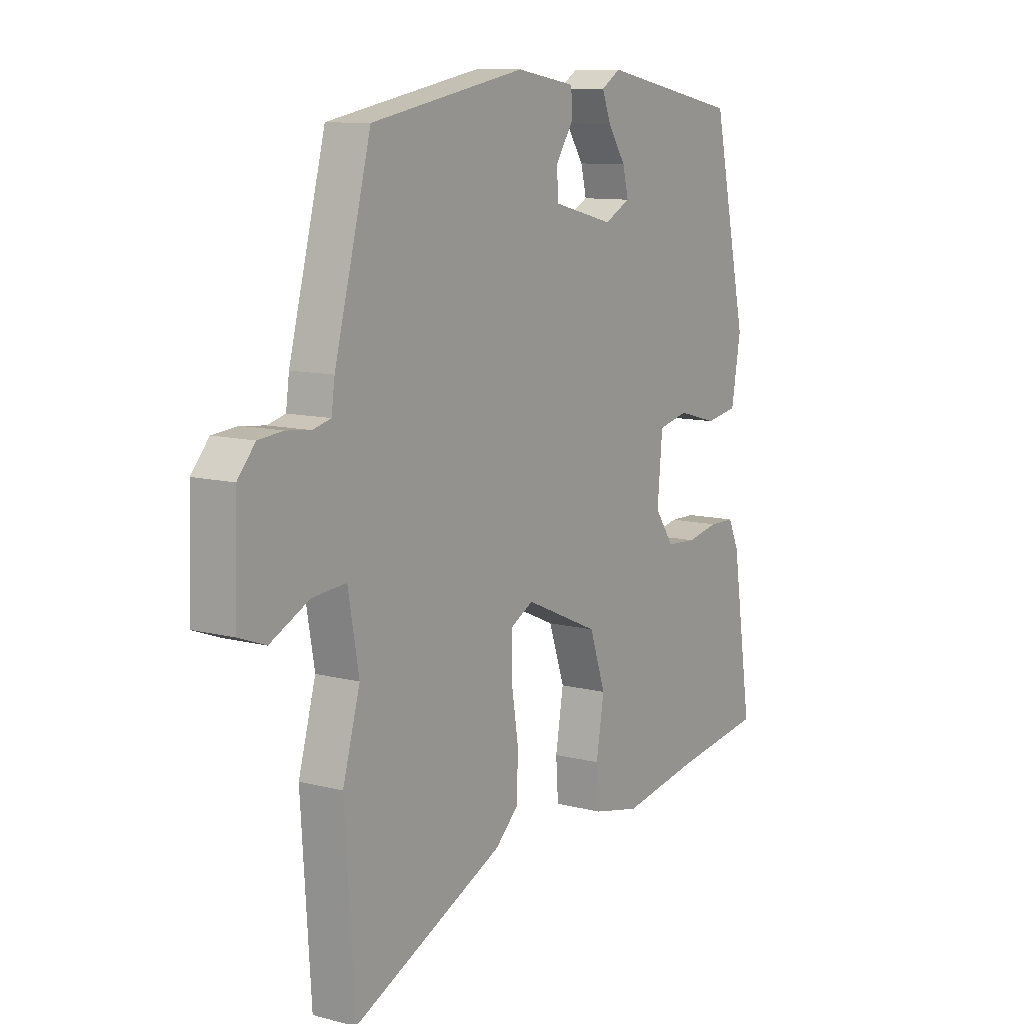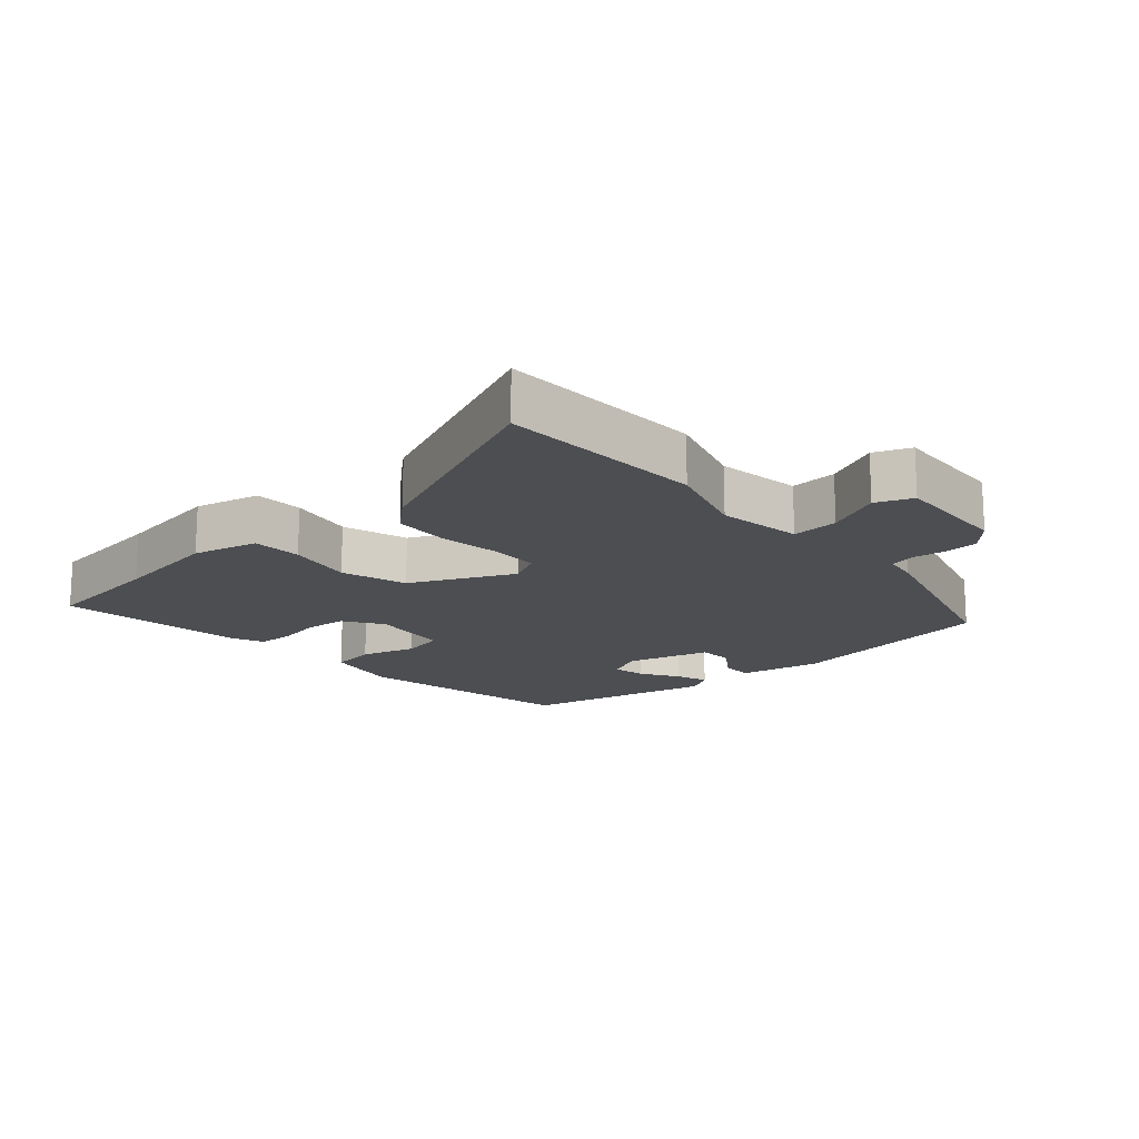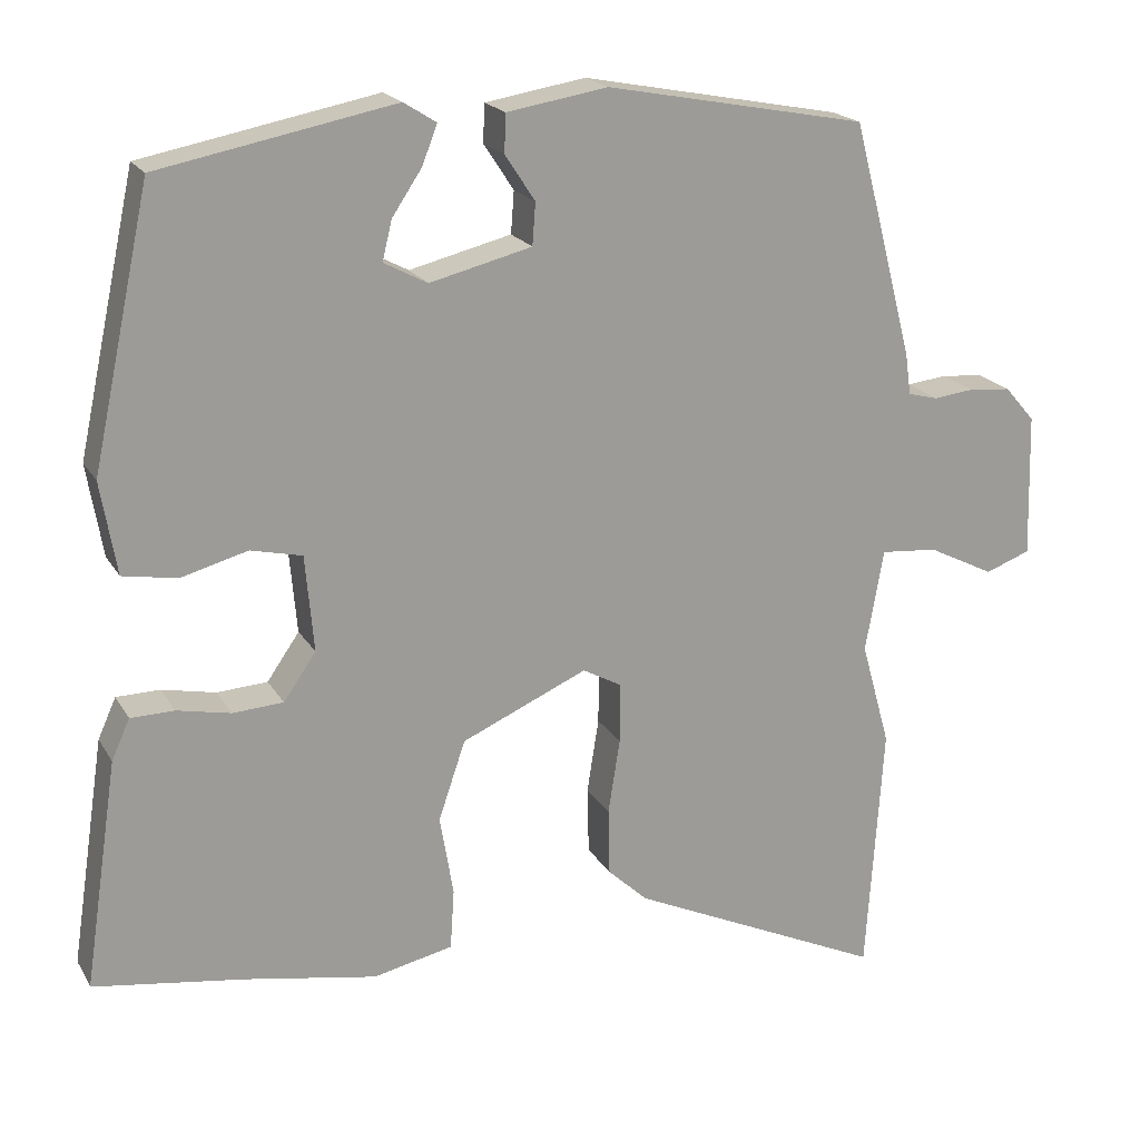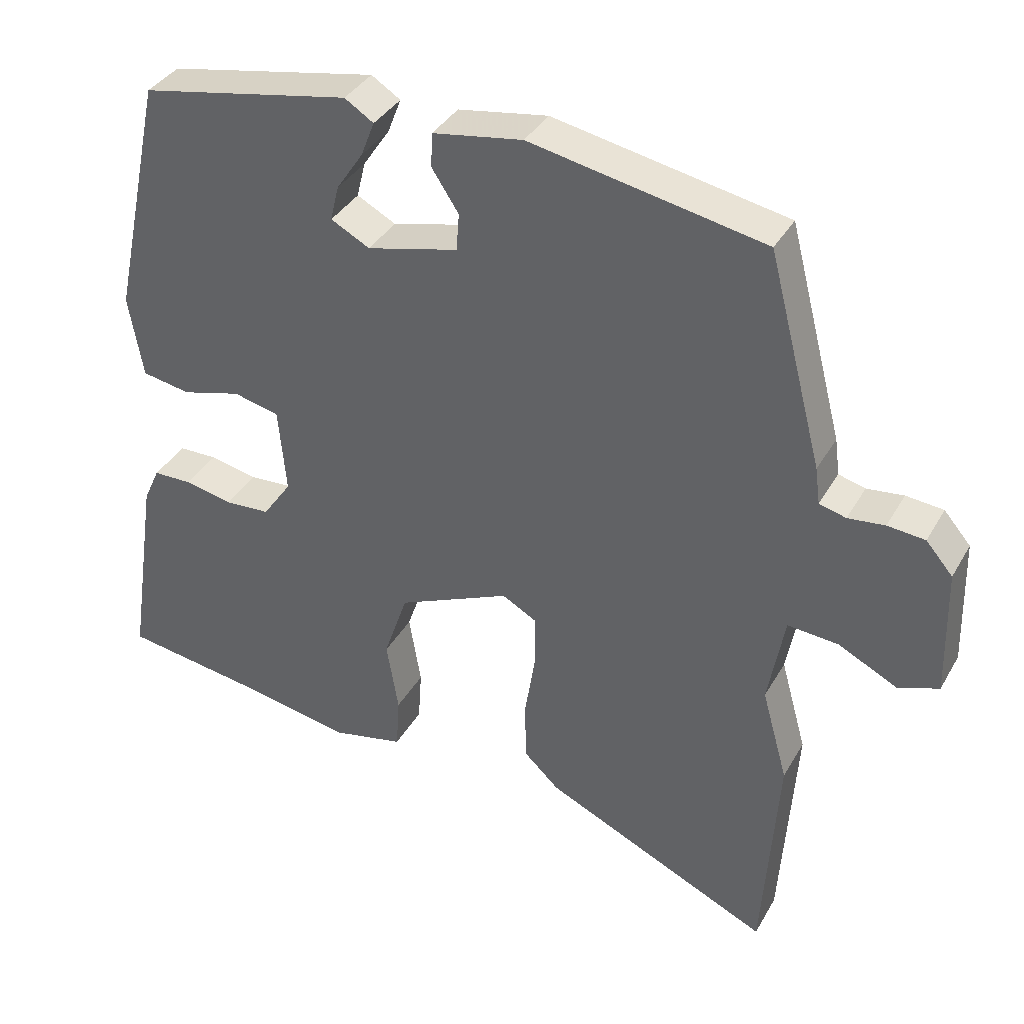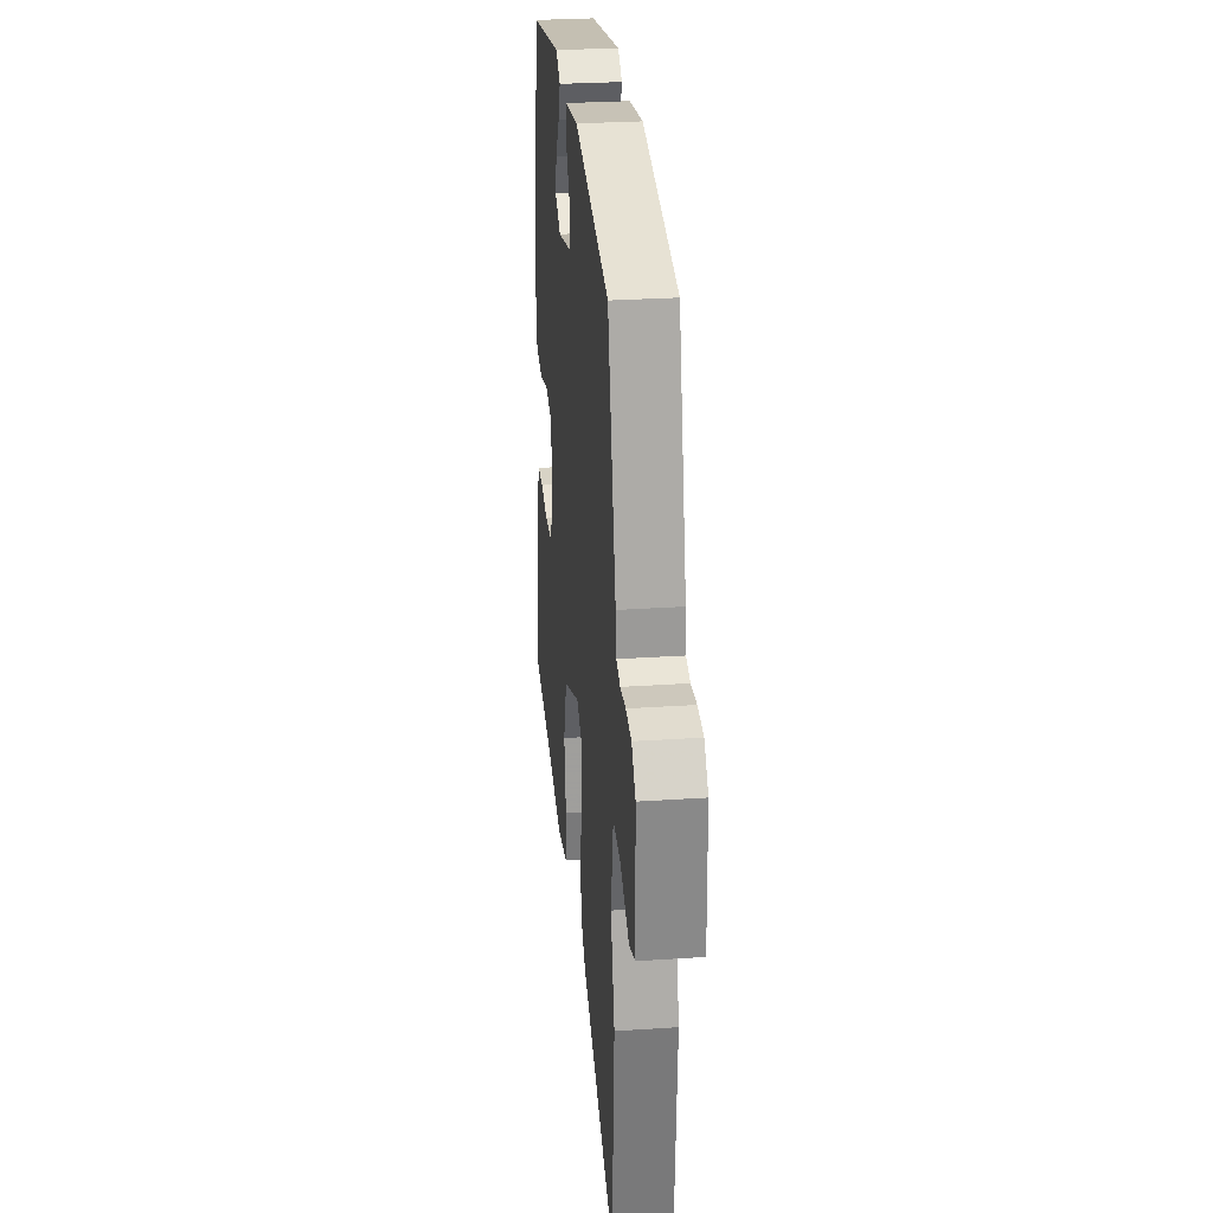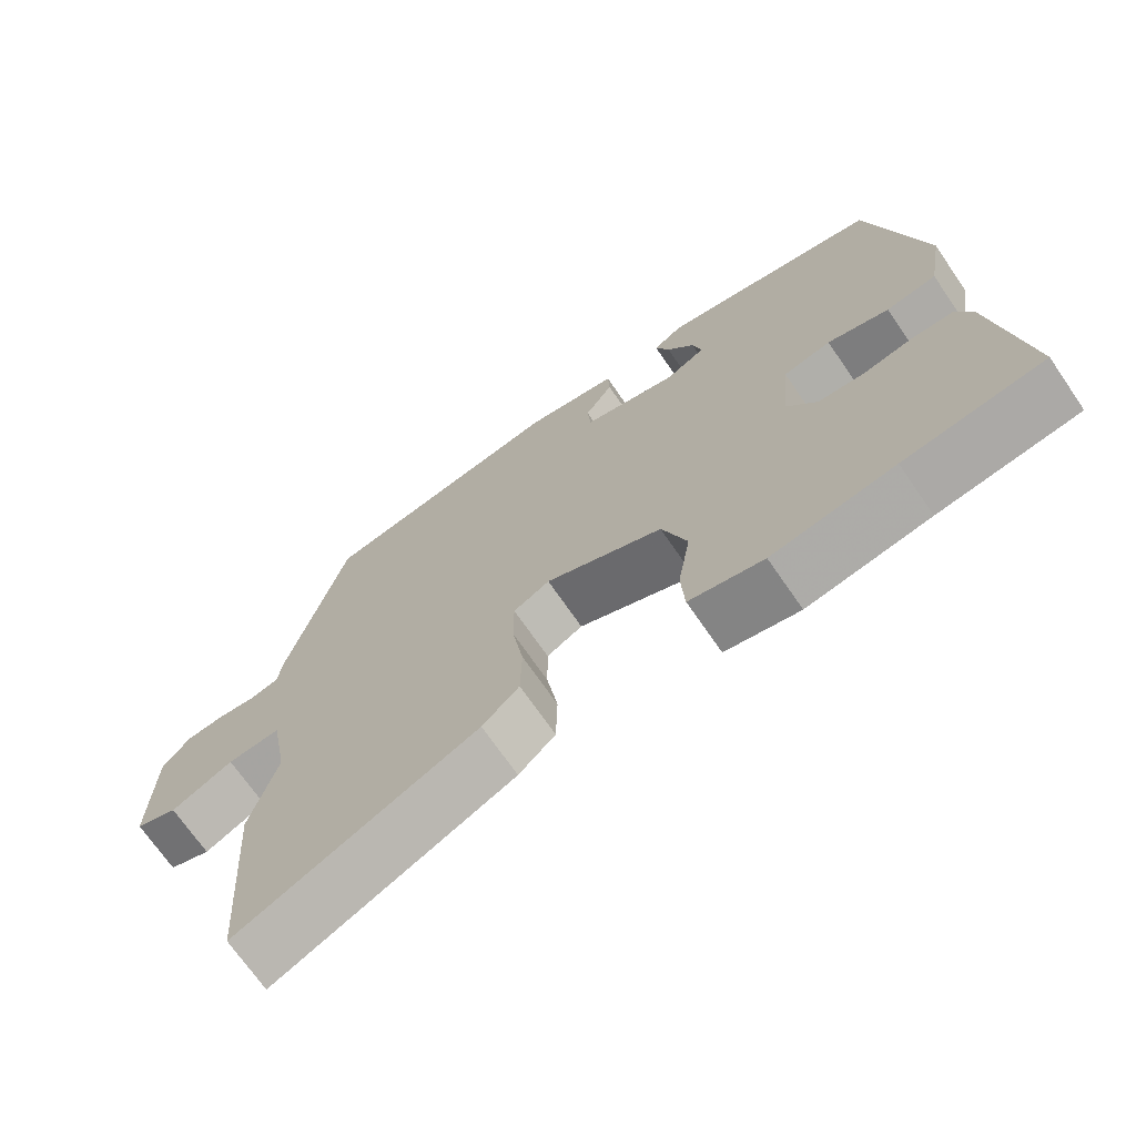
<metadata>
{"format":"obj","ext":"obj","renderer":"f3d","projection":"perspective","resolution":1024,"background":"white","views":[{"elev":10.4,"azim":-56.6,"up":"+Z"},{"elev":-16.6,"azim":-139.9,"up":"+Y"},{"elev":19.6,"azim":157.9,"up":"+Z"},{"elev":36.9,"azim":-153.4,"up":"+Z"},{"elev":28.8,"azim":-95.7,"up":"+Z"},{"elev":-70.4,"azim":34.5,"up":"+Z"}]}
</metadata>
<code>
v -0.49 0.07 -0.658
v -0.511 0.07 -0.34
v -0.474 0.07 -0.208
v -0.497 0.07 -0.078
v -0.569 0.07 -0.084
v -0.653 0.07 -0.126
v -0.71 0.07 -0.105
v -0.705 0.07 0.077
v -0.667 0.07 0.121
v -0.614 0.07 0.126
v -0.562 0.07 0.12
v -0.524 0.07 0.13
v -0.517 0.07 0.182
v -0.439 0.07 0.48
v -0.109 0.07 0.543
v 0.018 0.07 0.522
v 0.02 0.07 0.474
v -0.018 0.07 0.416
v -0.014 0.07 0.363
v 0.115 0.07 0.331
v 0.17 0.07 0.36
v 0.158 0.07 0.41
v 0.12 0.07 0.467
v 0.101 0.07 0.516
v 0.142 0.07 0.542
v 0.44 0.07 0.484
v 0.514 0.07 0.14
v 0.494 0.07 0.023
v 0.425 0.07 0.011
v 0.341 0.07 0.034
v 0.276 0.07 0.019
v 0.265 0.07 -0.103
v 0.306 0.07 -0.162
v 0.37 0.07 -0.166
v 0.438 0.07 -0.152
v 0.493 0.07 -0.153
v 0.516 0.07 -0.204
v 0.559 0.07 -0.491
v 0.369 0.07 -0.519
v 0.202 0.07 -0.549
v 0.101 0.07 -0.527
v 0.096 0.07 -0.451
v 0.113 0.07 -0.349
v 0.079 0.07 -0.249
v -0.08 0.07 -0.179
v -0.129 0.07 -0.206
v -0.129 0.07 -0.282
v -0.114 0.07 -0.377
v -0.116 0.07 -0.462
v -0.166 0.07 -0.509
v -0.49 0 -0.658
v -0.511 0 -0.34
v -0.474 0 -0.208
v -0.497 0 -0.078
v -0.569 0 -0.084
v -0.653 0 -0.126
v -0.71 0 -0.105
v -0.705 0 0.077
v -0.667 0 0.121
v -0.614 0 0.126
v -0.562 0 0.12
v -0.524 0 0.13
v -0.517 0 0.182
v -0.439 0 0.48
v -0.109 0 0.543
v 0.018 0 0.522
v 0.02 0 0.474
v -0.018 0 0.416
v -0.014 0 0.363
v 0.115 0 0.331
v 0.17 0 0.36
v 0.158 0 0.41
v 0.12 0 0.467
v 0.101 0 0.516
v 0.142 0 0.542
v 0.44 0 0.484
v 0.514 0 0.14
v 0.494 0 0.023
v 0.425 0 0.011
v 0.341 0 0.034
v 0.276 0 0.019
v 0.265 0 -0.103
v 0.306 0 -0.162
v 0.37 0 -0.166
v 0.438 0 -0.152
v 0.493 0 -0.153
v 0.516 0 -0.204
v 0.559 0 -0.491
v 0.369 0 -0.519
v 0.202 0 -0.549
v 0.101 0 -0.527
v 0.096 0 -0.451
v 0.113 0 -0.349
v 0.079 0 -0.249
v -0.08 0 -0.179
v -0.129 0 -0.206
v -0.129 0 -0.282
v -0.114 0 -0.377
v -0.116 0 -0.462
v -0.166 0 -0.509
f 1 2 3
f 50 1 3
f 49 50 3
f 48 49 3
f 47 48 3
f 46 47 3 4
f 45 46 4
f 41 42 43
f 40 41 43
f 39 40 43
f 39 43 44
f 38 39 44
f 37 38 44
f 36 37 44
f 35 36 44
f 34 35 44
f 33 34 44 45
f 28 29 30
f 27 28 30
f 26 27 30
f 25 26 30
f 25 30 31
f 22 23 24 25
f 21 22 25 31
f 20 21 31 32
f 16 17 18
f 15 16 18
f 14 15 18
f 13 14 18
f 12 13 18
f 12 18 19
f 9 10 11
f 8 9 11
f 7 8 11
f 6 7 11
f 5 6 11
f 4 5 11 12
f 45 4 12
f 33 45 12
f 32 33 12
f 12 19 20 32
f 53 52 51
f 53 51 100
f 53 100 99
f 53 99 98
f 53 98 97
f 54 53 97 96
f 54 96 95
f 93 92 91
f 93 91 90
f 93 90 89
f 94 93 89
f 94 89 88
f 94 88 87
f 94 87 86
f 94 86 85
f 94 85 84
f 95 94 84 83
f 80 79 78
f 80 78 77
f 80 77 76
f 80 76 75
f 81 80 75
f 75 74 73 72
f 81 75 72 71
f 82 81 71 70
f 68 67 66
f 68 66 65
f 68 65 64
f 68 64 63
f 68 63 62
f 69 68 62
f 61 60 59
f 61 59 58
f 61 58 57
f 61 57 56
f 61 56 55
f 62 61 55 54
f 62 54 95
f 62 95 83
f 62 83 82
f 82 70 69 62
f 1 51 52 2
f 2 52 53 3
f 3 53 54 4
f 4 54 55 5
f 5 55 56 6
f 6 56 57 7
f 7 57 58 8
f 8 58 59 9
f 9 59 60 10
f 10 60 61 11
f 11 61 62 12
f 12 62 63 13
f 13 63 64 14
f 14 64 65 15
f 15 65 66 16
f 16 66 67 17
f 17 67 68 18
f 18 68 69 19
f 19 69 70 20
f 20 70 71 21
f 21 71 72 22
f 22 72 73 23
f 23 73 74 24
f 24 74 75 25
f 25 75 76 26
f 26 76 77 27
f 27 77 78 28
f 28 78 79 29
f 29 79 80 30
f 30 80 81 31
f 31 81 82 32
f 32 82 83 33
f 33 83 84 34
f 34 84 85 35
f 35 85 86 36
f 36 86 87 37
f 37 87 88 38
f 38 88 89 39
f 39 89 90 40
f 40 90 91 41
f 41 91 92 42
f 42 92 93 43
f 43 93 94 44
f 44 94 95 45
f 45 95 96 46
f 46 96 97 47
f 47 97 98 48
f 48 98 99 49
f 49 99 100 50
f 50 100 51 1

</code>
